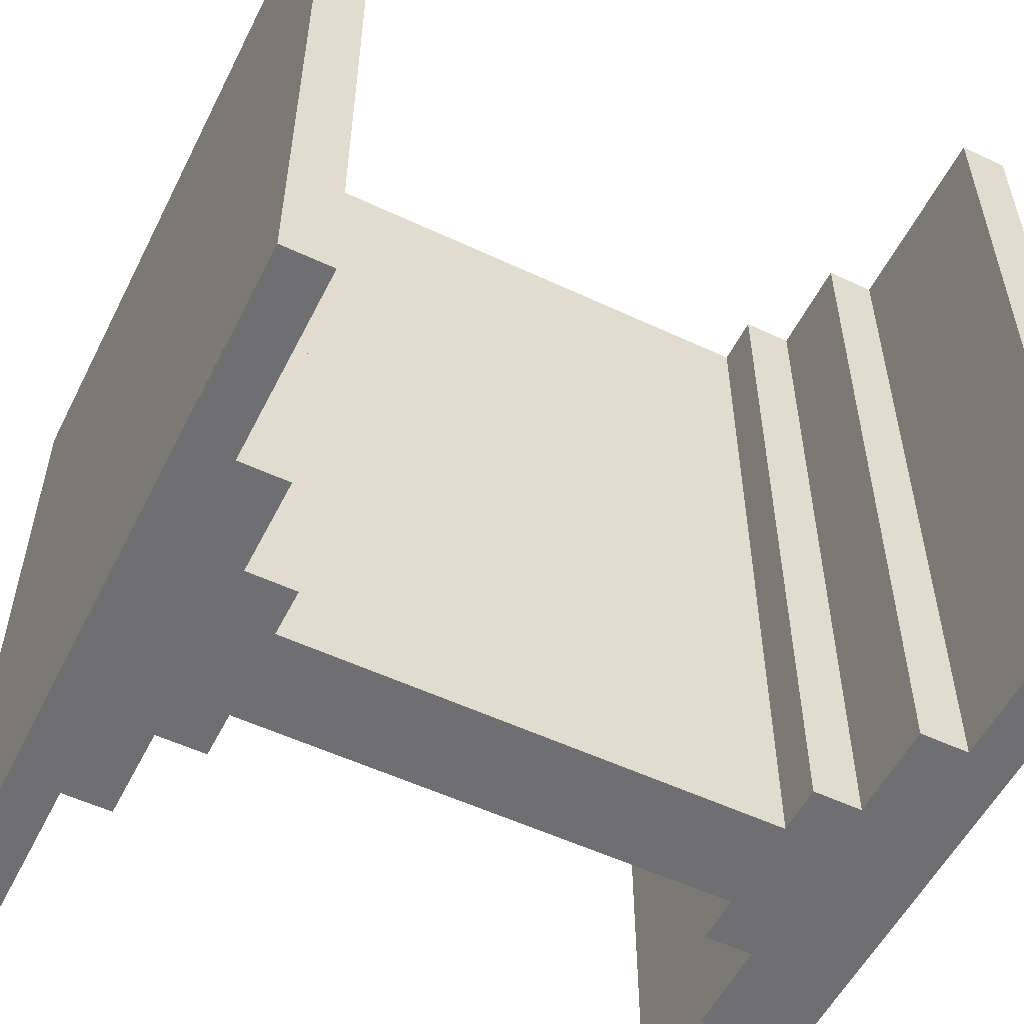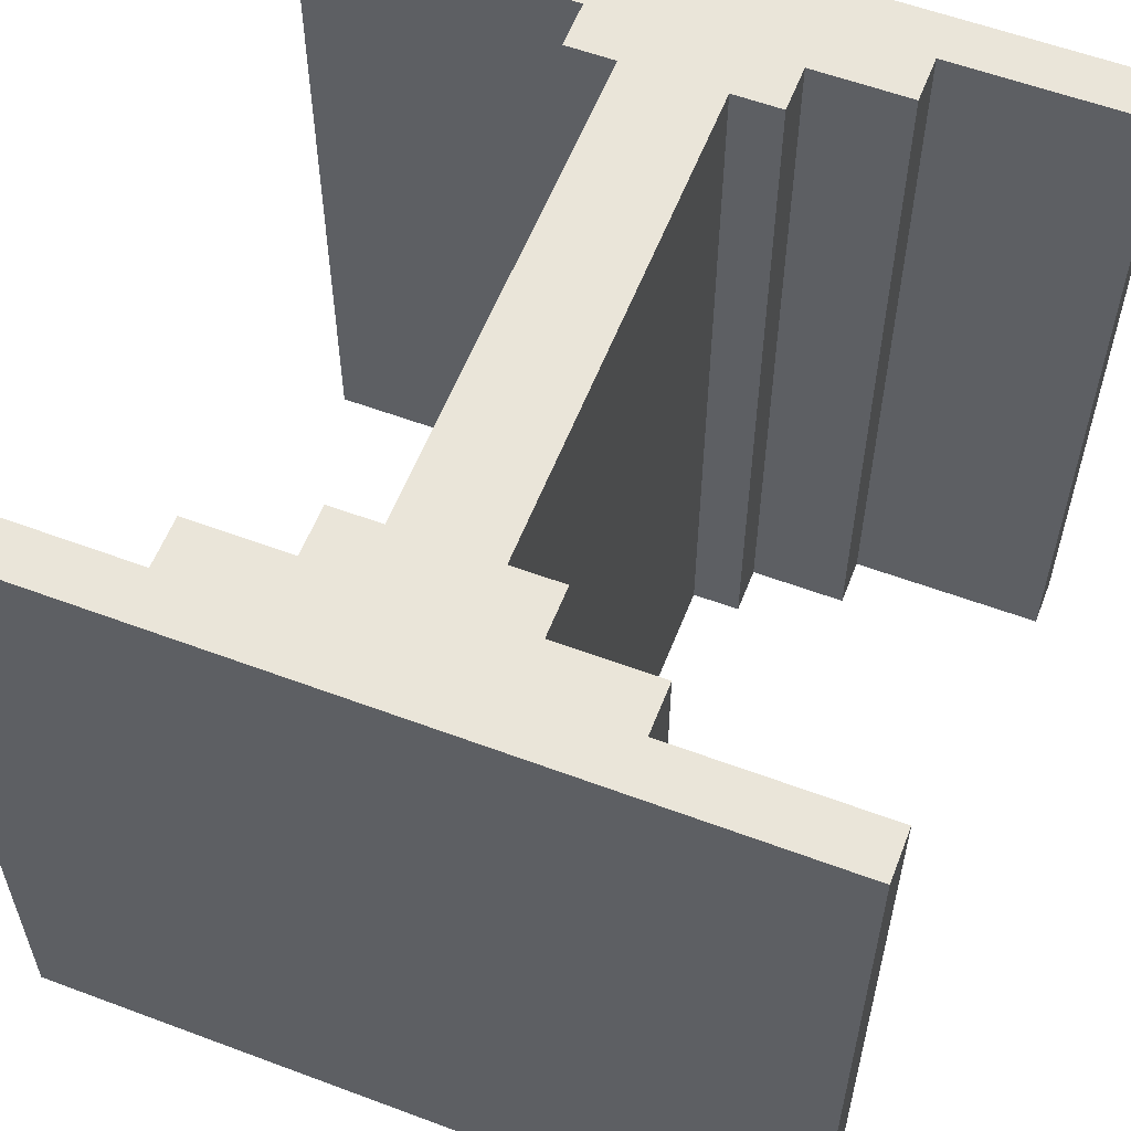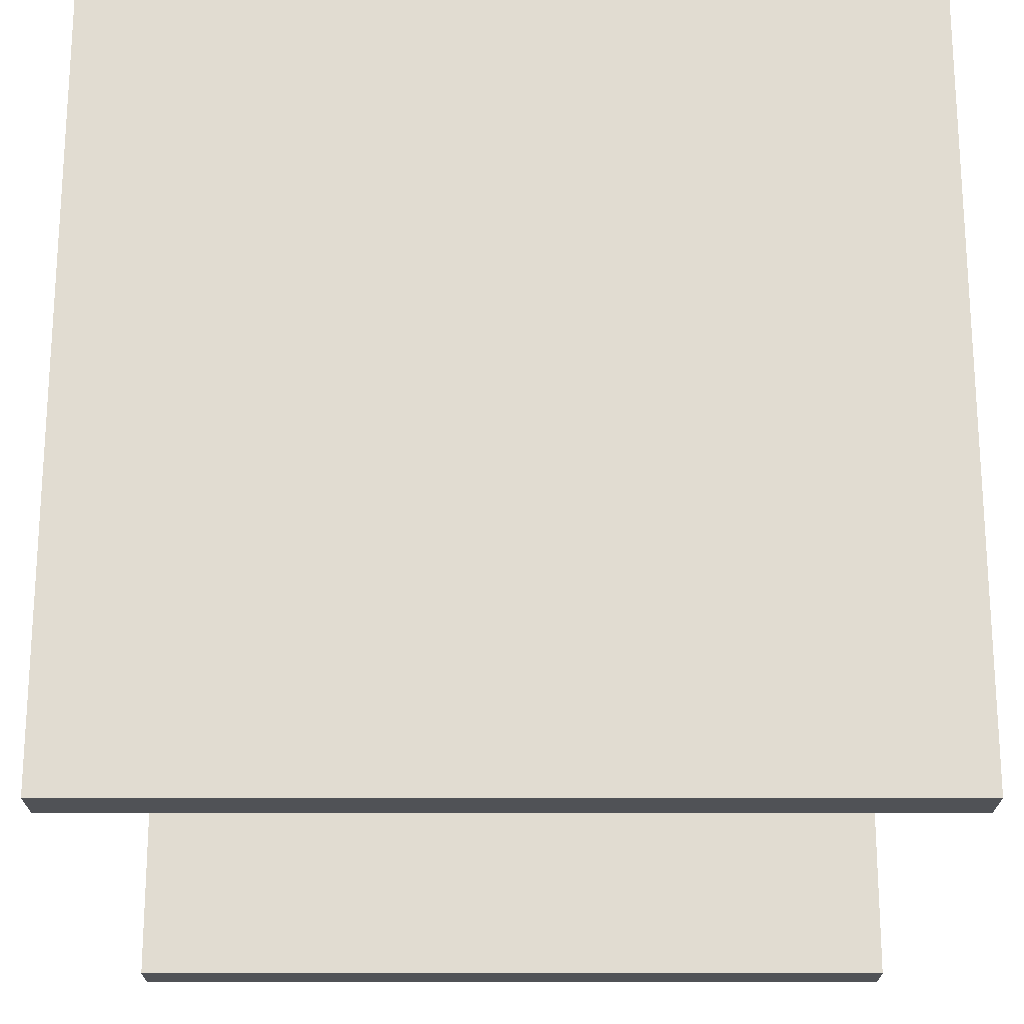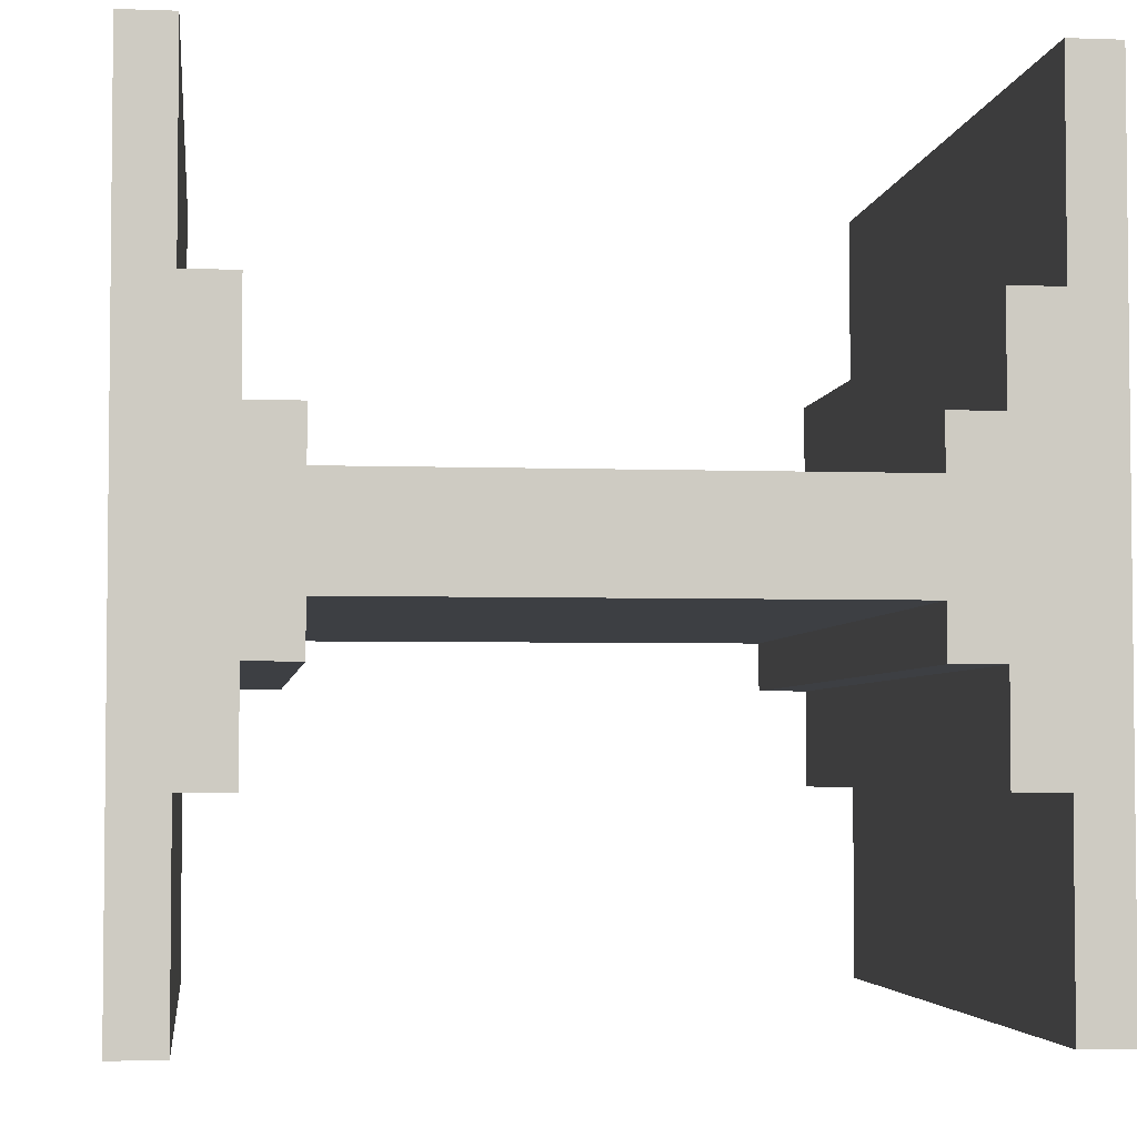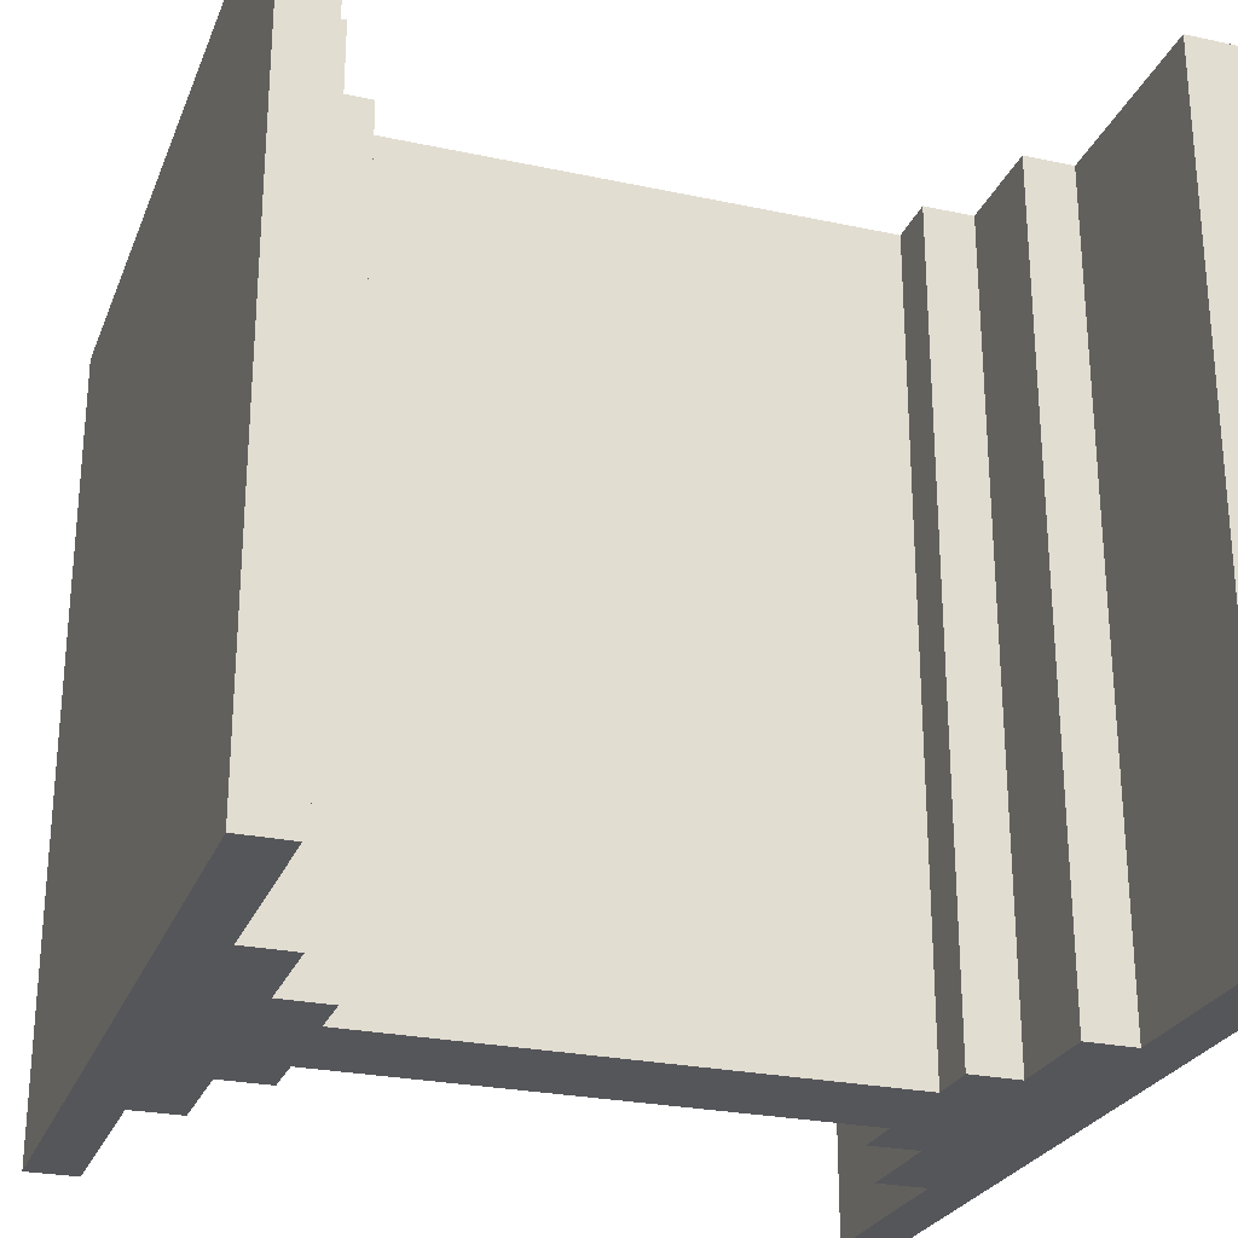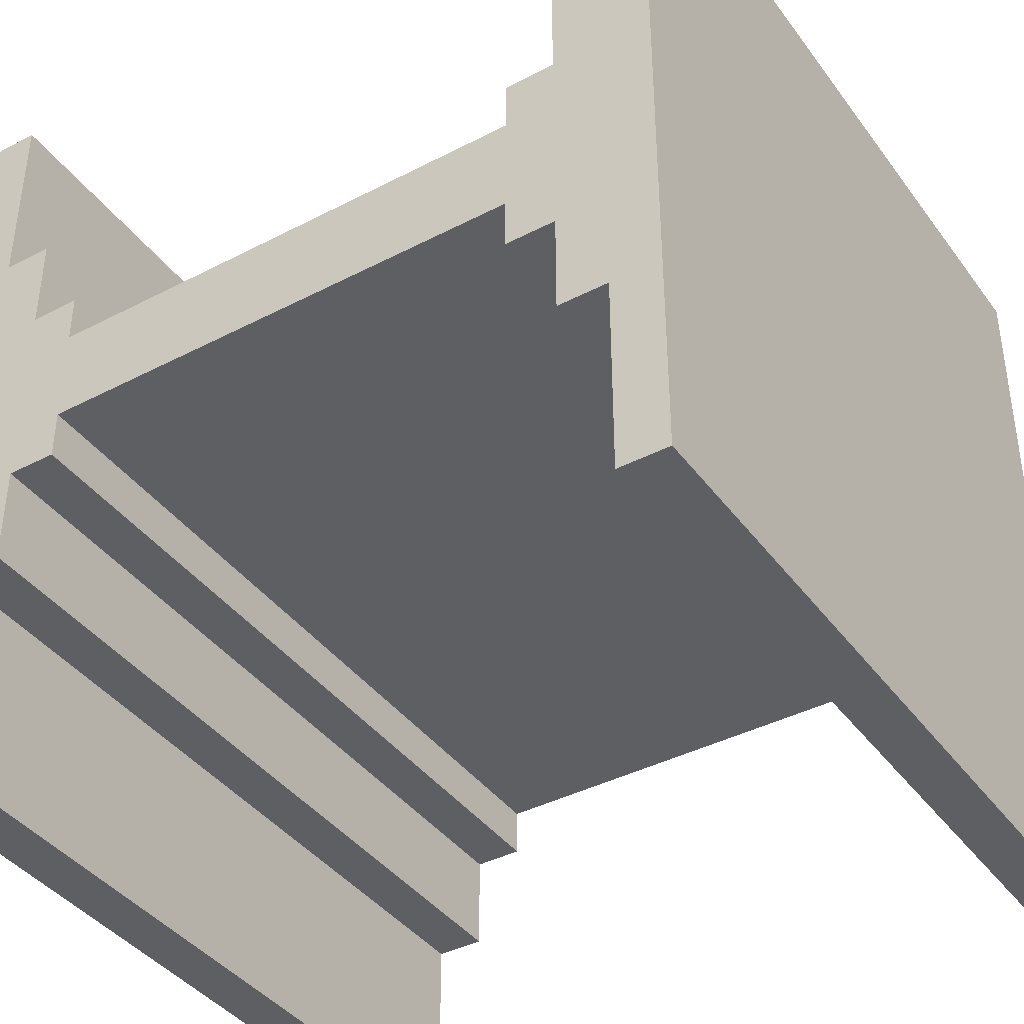
<metadata>
{"format":"obj","ext":"obj","renderer":"f3d","projection":"perspective","resolution":1024,"background":"white","views":[{"elev":-54.7,"azim":-26.4,"up":"+Y"},{"elev":57.8,"azim":111.2,"up":"+Y"},{"elev":-20.7,"azim":90.0,"up":"+Z"},{"elev":-3.9,"azim":173.1,"up":"+Z"},{"elev":-26.1,"azim":161.3,"up":"+Y"},{"elev":-40.1,"azim":32.7,"up":"+Z"}]}
</metadata>
<code>
o
v -0.8 0 0.8
v -0.8 0 -0.8
v -0.8 1.6 0.8
v -0.8 1.6 -0.8
v 0.5 0 0.2
v 0.5 0 0.1
v 0.5 0 -0.1
v 0.5 0 -0.2
v 0.5 1.6 0.2
v 0.5 1.6 0.1
v 0.5 1.6 -0.1
v 0.5 1.6 -0.2
v 0.6 0 0.4
v 0.6 0 0.2
v 0.6 0 -0.2
v 0.6 0 -0.4
v 0.6 1.6 0.4
v 0.6 1.6 0.2
v 0.6 1.6 -0.2
v 0.6 1.6 -0.4
v 0.7 0 0.8
v 0.7 0 0.4
v 0.7 0 -0.4
v 0.7 0 -0.8
v 0.7 1.6 0.8
v 0.7 1.6 0.4
v 0.7 1.6 -0.4
v 0.7 1.6 -0.8
v -0.7 0 0.8
v -0.7 0 0.4
v -0.7 0 -0.4
v -0.7 0 -0.8
v -0.7 1.6 0.8
v -0.7 1.6 0.4
v -0.7 1.6 -0.4
v -0.7 1.6 -0.8
v -0.6 0 0.4
v -0.6 0 0.2
v -0.6 0 -0.2
v -0.6 0 -0.4
v -0.6 1.6 0.4
v -0.6 1.6 0.2
v -0.6 1.6 -0.2
v -0.6 1.6 -0.4
v -0.5 0 0.2
v -0.5 0 0.1
v -0.5 0 -0.1
v -0.5 0 -0.2
v -0.5 1.6 0.2
v -0.5 1.6 0.1
v -0.5 1.6 -0.1
v -0.5 1.6 -0.2
v 0.8 0 0.8
v 0.8 0 -0.8
v 0.8 1.6 0.8
v 0.8 1.6 -0.8
v -0.8 0 0.8
v -0.8 1.6 0.8
v -0.7 0 0.8
v -0.7 1.6 0.8
v 0.7 0 0.8
v 0.7 1.6 0.8
v 0.8 0 0.8
v 0.8 1.6 0.8
v -0.7 0 0.4
v -0.7 1.6 0.4
v -0.6 0 0.4
v -0.6 1.6 0.4
v 0.6 0 0.4
v 0.6 1.6 0.4
v 0.7 0 0.4
v 0.7 1.6 0.4
v -0.6 0 0.2
v -0.6 1.6 0.2
v -0.5 0 0.2
v -0.5 1.6 0.2
v 0.5 0 0.2
v 0.5 1.6 0.2
v 0.6 0 0.2
v 0.6 1.6 0.2
v -0.5 0 0.1
v -0.5 1.6 0.1
v 0.5 0 0.1
v 0.5 1.6 0.1
v -0.5 0 -0.1
v -0.5 1.6 -0.1
v 0.5 0 -0.1
v 0.5 1.6 -0.1
v -0.6 0 -0.2
v -0.6 1.6 -0.2
v -0.5 0 -0.2
v -0.5 1.6 -0.2
v 0.5 0 -0.2
v 0.5 1.6 -0.2
v 0.6 0 -0.2
v 0.6 1.6 -0.2
v -0.7 0 -0.4
v -0.7 1.6 -0.4
v -0.6 0 -0.4
v -0.6 1.6 -0.4
v 0.6 0 -0.4
v 0.6 1.6 -0.4
v 0.7 0 -0.4
v 0.7 1.6 -0.4
v -0.8 0 -0.8
v -0.8 1.6 -0.8
v -0.7 0 -0.8
v -0.7 1.6 -0.8
v 0.7 0 -0.8
v 0.7 1.6 -0.8
v 0.8 0 -0.8
v 0.8 1.6 -0.8
v -0.8 0 0.8
v -0.7 0 0.8
v 0.7 0 0.8
v 0.8 0 0.8
v -0.7 0 0.4
v -0.6 0 0.4
v 0.6 0 0.4
v 0.7 0 0.4
v -0.6 0 0.2
v -0.5 0 0.2
v 0.5 0 0.2
v 0.6 0 0.2
v -0.5 0 0.1
v 0.5 0 0.1
v -0.5 0 -0.1
v 0.5 0 -0.1
v -0.6 0 -0.2
v -0.5 0 -0.2
v 0.5 0 -0.2
v 0.6 0 -0.2
v -0.7 0 -0.4
v -0.6 0 -0.4
v 0.6 0 -0.4
v 0.7 0 -0.4
v -0.8 0 -0.8
v -0.7 0 -0.8
v 0.7 0 -0.8
v 0.8 0 -0.8
v -0.8 1.6 0.8
v -0.7 1.6 0.8
v 0.7 1.6 0.8
v 0.8 1.6 0.8
v -0.7 1.6 0.4
v -0.6 1.6 0.4
v 0.6 1.6 0.4
v 0.7 1.6 0.4
v -0.6 1.6 0.2
v -0.5 1.6 0.2
v 0.5 1.6 0.2
v 0.6 1.6 0.2
v -0.5 1.6 0.1
v 0.5 1.6 0.1
v -0.5 1.6 -0.1
v 0.5 1.6 -0.1
v -0.6 1.6 -0.2
v -0.5 1.6 -0.2
v 0.5 1.6 -0.2
v 0.6 1.6 -0.2
v -0.7 1.6 -0.4
v -0.6 1.6 -0.4
v 0.6 1.6 -0.4
v 0.7 1.6 -0.4
v -0.8 1.6 -0.8
v -0.7 1.6 -0.8
v 0.7 1.6 -0.8
v 0.8 1.6 -0.8
f 3 2 1
f 4 2 3
f 9 6 5
f 10 6 9
f 11 8 7
f 12 8 11
f 17 14 13
f 18 14 17
f 19 16 15
f 20 16 19
f 25 22 21
f 26 22 25
f 27 24 23
f 28 24 27
f 29 30 33
f 33 30 34
f 31 32 35
f 35 32 36
f 37 38 41
f 41 38 42
f 39 40 43
f 43 40 44
f 45 46 49
f 49 46 50
f 47 48 51
f 51 48 52
f 53 54 55
f 55 54 56
f 59 58 57
f 60 58 59
f 63 62 61
f 64 62 63
f 67 66 65
f 68 66 67
f 71 70 69
f 72 70 71
f 75 74 73
f 76 74 75
f 79 78 77
f 80 78 79
f 83 82 81
f 84 82 83
f 85 86 87
f 87 86 88
f 89 90 91
f 91 90 92
f 93 94 95
f 95 94 96
f 97 98 99
f 99 98 100
f 101 102 103
f 103 102 104
f 105 106 107
f 107 106 108
f 109 110 111
f 111 110 112
f 117 114 113
f 120 116 115
f 121 118 117
f 124 120 119
f 125 122 121
f 126 124 123
f 127 125 121
f 127 126 125
f 128 124 126
f 128 126 127
f 129 127 121
f 129 121 117
f 130 127 129
f 131 124 128
f 132 120 124
f 132 124 131
f 133 117 113
f 133 129 117
f 134 129 133
f 135 120 132
f 136 116 120
f 136 120 135
f 137 133 113
f 138 133 137
f 139 116 136
f 140 116 139
f 141 142 145
f 143 144 148
f 145 146 149
f 147 148 152
f 149 150 153
f 151 152 154
f 149 153 155
f 153 154 155
f 154 152 156
f 155 154 156
f 149 155 157
f 145 149 157
f 157 155 158
f 156 152 159
f 152 148 160
f 159 152 160
f 141 145 161
f 145 157 161
f 161 157 162
f 160 148 163
f 148 144 164
f 163 148 164
f 141 161 165
f 165 161 166
f 164 144 167
f 167 144 168

</code>
